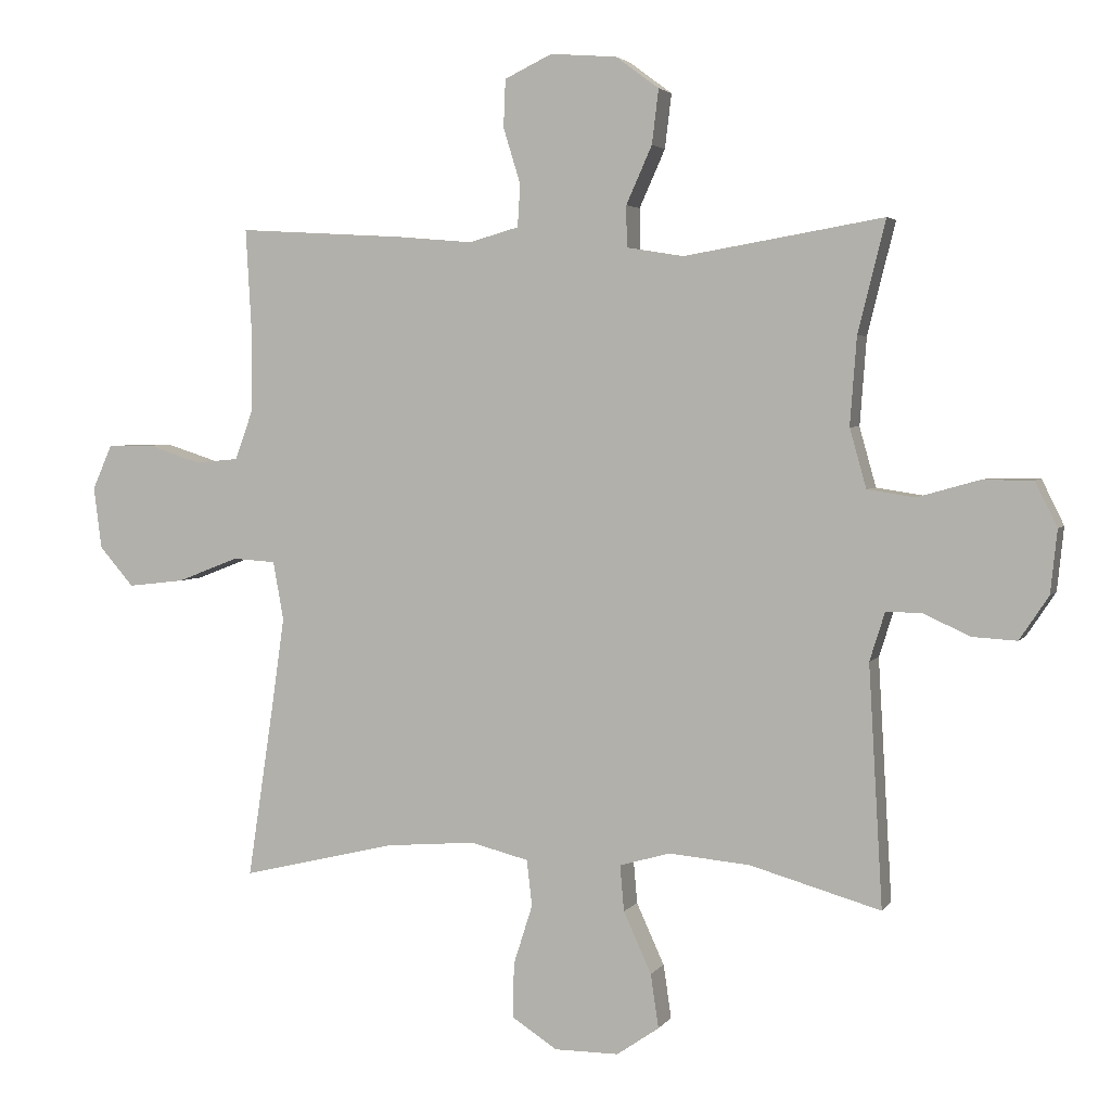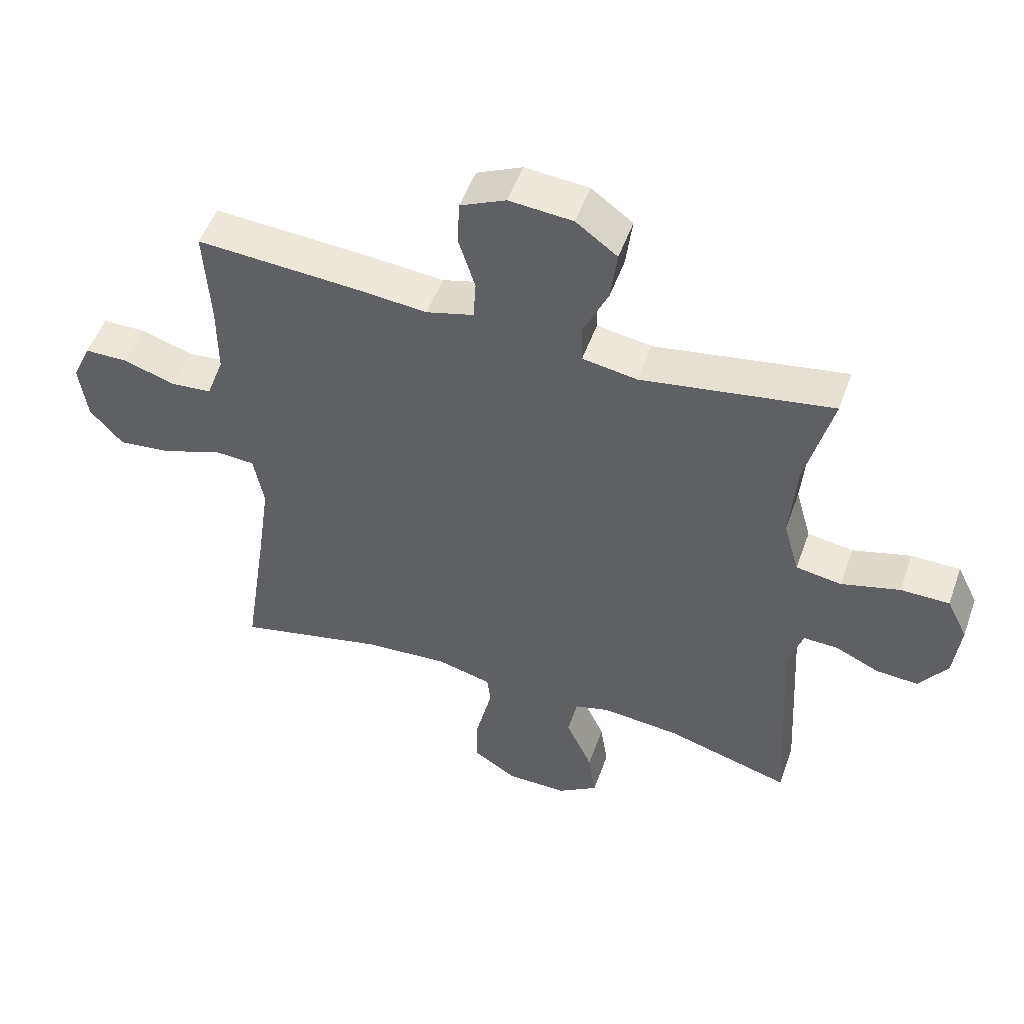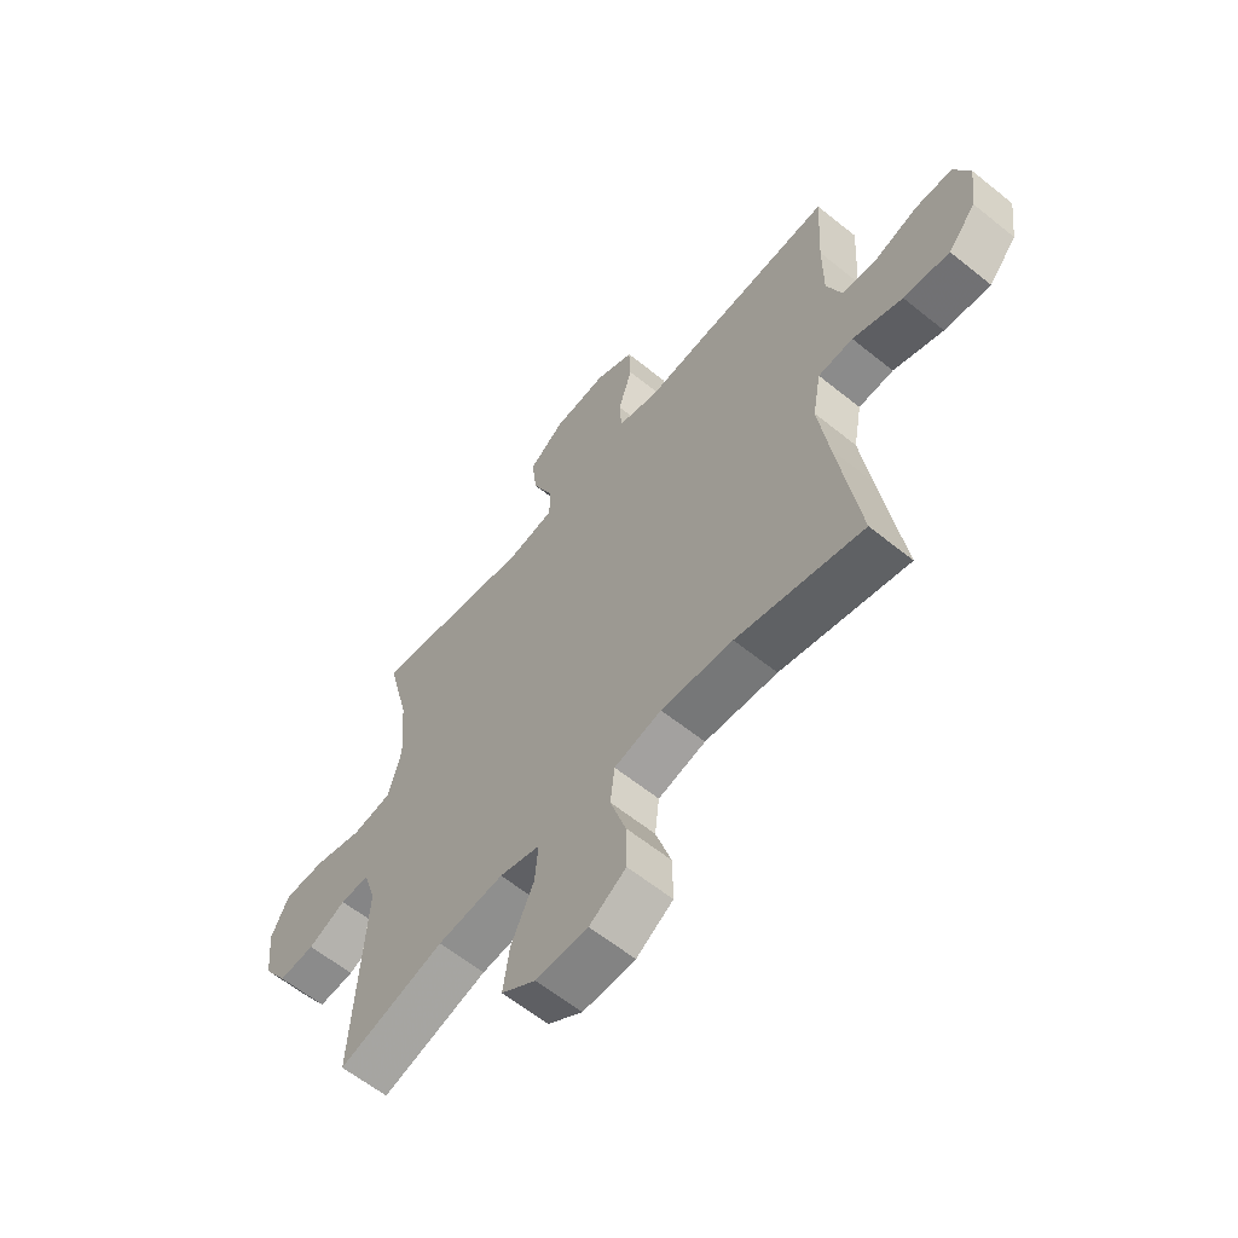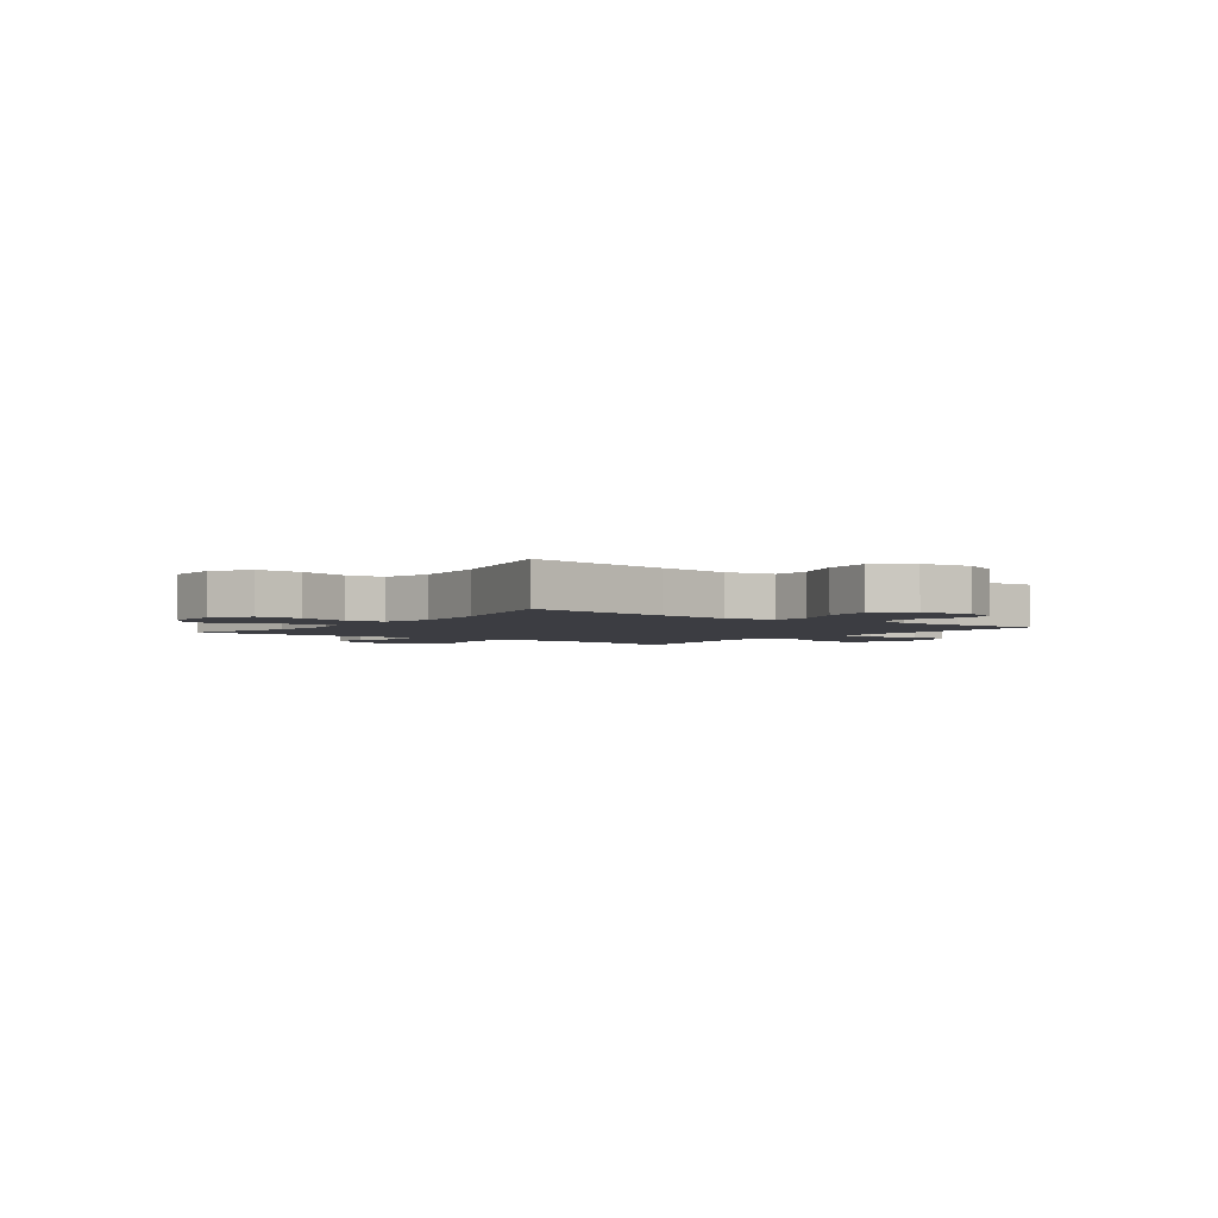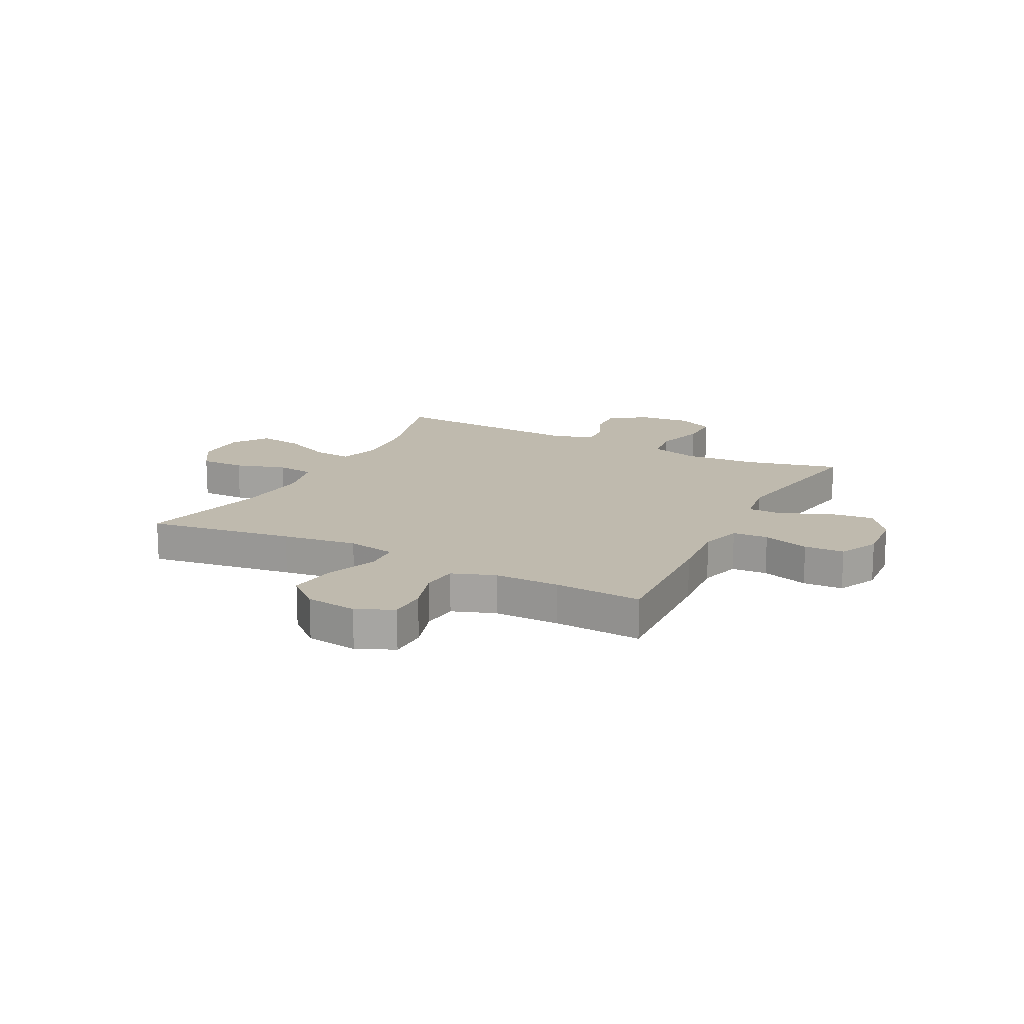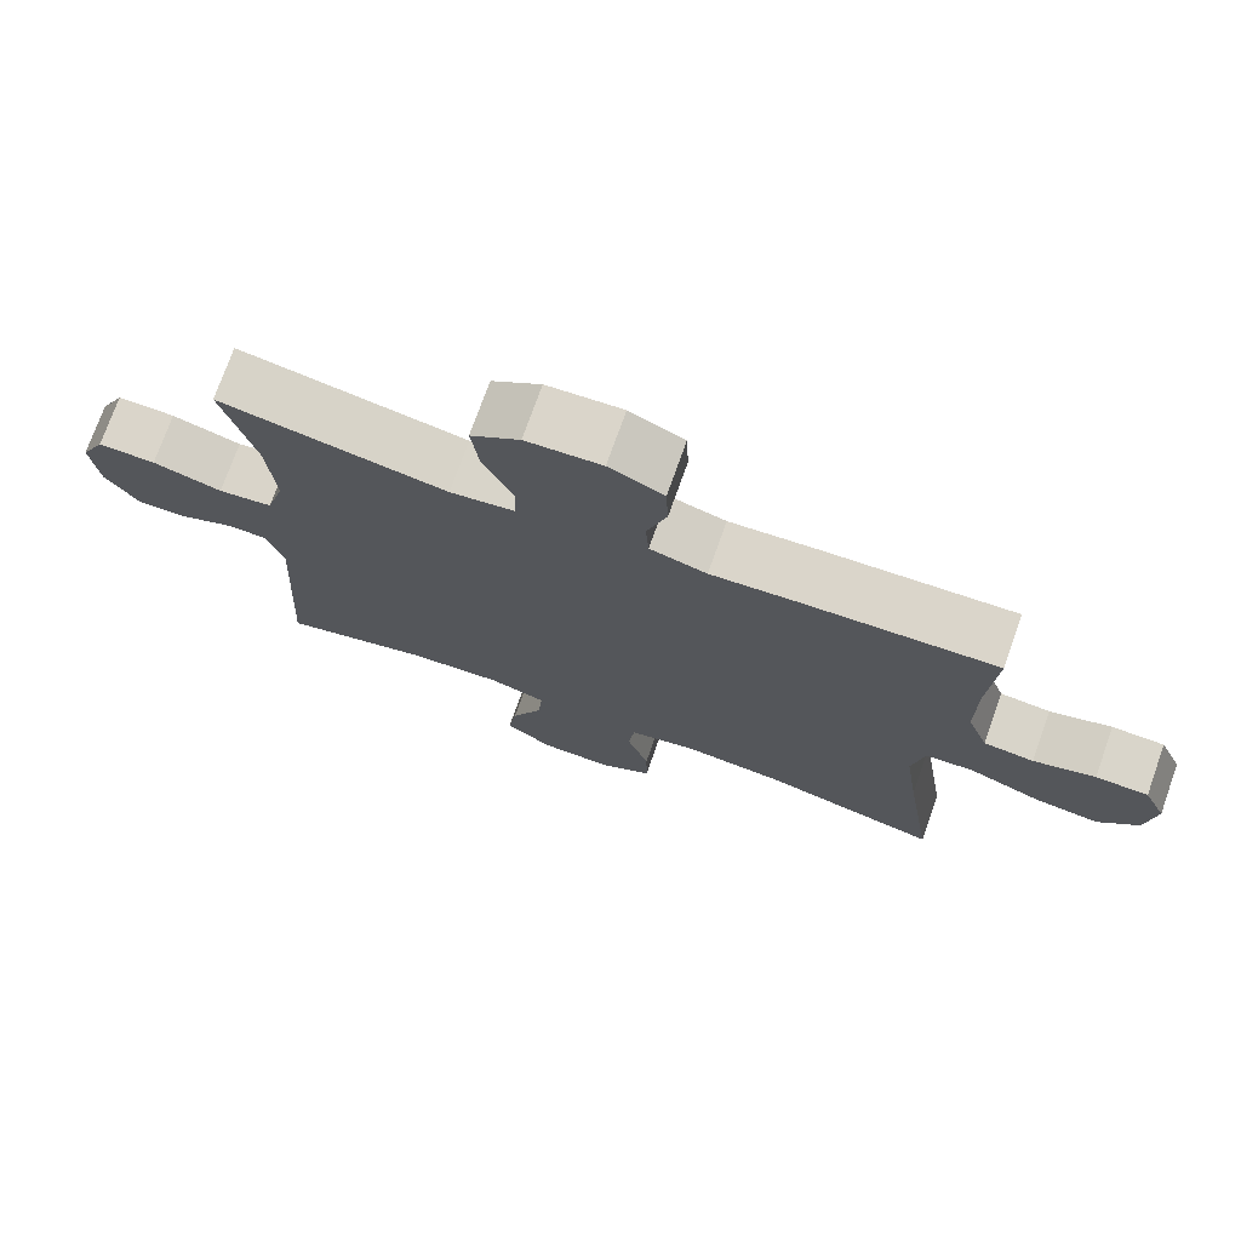
<metadata>
{"format":"obj","ext":"obj","renderer":"f3d","projection":"perspective","resolution":1024,"background":"white","views":[{"elev":3.4,"azim":18.1,"up":"+Z"},{"elev":51.7,"azim":19.5,"up":"+Z"},{"elev":-61.0,"azim":-129.5,"up":"+Z"},{"elev":-2.9,"azim":-126.8,"up":"+Y"},{"elev":15.8,"azim":-62.6,"up":"+Y"},{"elev":74.3,"azim":-160.4,"up":"+Z"}]}
</metadata>
<code>
v -0.5 0.07 0.5
v -0.247 0.07 0.485
v -0.132 0.07 0.475
v -0.057 0.07 0.496
v -0.053 0.07 0.56
v -0.079 0.07 0.644
v -0.076 0.07 0.716
v -0.004 0.07 0.75
v 0.096 0.07 0.742
v 0.161 0.07 0.694
v 0.151 0.07 0.612
v 0.112 0.07 0.525
v 0.113 0.07 0.463
v 0.199 0.07 0.449
v 0.5 0.07 0.5
v 0.458 0.07 0.332
v 0.448 0.07 0.2
v 0.473 0.07 0.111
v 0.545 0.07 0.1
v 0.637 0.07 0.126
v 0.714 0.07 0.126
v 0.747 0.07 0.059
v 0.737 0.07 -0.036
v 0.693 0.07 -0.102
v 0.626 0.07 -0.098
v 0.556 0.07 -0.066
v 0.502 0.07 -0.065
v 0.479 0.07 -0.138
v 0.5 0.07 -0.5
v 0.303 0.07 -0.444
v 0.18 0.07 -0.433
v 0.104 0.07 -0.455
v 0.11 0.07 -0.524
v 0.152 0.07 -0.616
v 0.164 0.07 -0.697
v 0.1 0.07 -0.741
v 0.003 0.07 -0.741
v -0.065 0.07 -0.697
v -0.064 0.07 -0.615
v -0.035 0.07 -0.524
v -0.043 0.07 -0.455
v -0.131 0.07 -0.433
v -0.265 0.07 -0.444
v -0.5 0.07 -0.5
v -0.46 0.07 -0.235
v -0.441 0.07 -0.1
v -0.457 0.07 -0.012
v -0.522 0.07 -0.008
v -0.615 0.07 -0.044
v -0.701 0.07 -0.054
v -0.753 0.07 0.006
v -0.765 0.07 0.099
v -0.735 0.07 0.166
v -0.666 0.07 0.167
v -0.585 0.07 0.141
v -0.519 0.07 0.147
v -0.491 0.07 0.224
v -0.491 0.07 0.342
v -0.5 0 0.5
v -0.247 0 0.485
v -0.132 0 0.475
v -0.057 0 0.496
v -0.053 0 0.56
v -0.079 0 0.644
v -0.076 0 0.716
v -0.004 0 0.75
v 0.096 0 0.742
v 0.161 0 0.694
v 0.151 0 0.612
v 0.112 0 0.525
v 0.113 0 0.463
v 0.199 0 0.449
v 0.5 0 0.5
v 0.458 0 0.332
v 0.448 0 0.2
v 0.473 0 0.111
v 0.545 0 0.1
v 0.637 0 0.126
v 0.714 0 0.126
v 0.747 0 0.059
v 0.737 0 -0.036
v 0.693 0 -0.102
v 0.626 0 -0.098
v 0.556 0 -0.066
v 0.502 0 -0.065
v 0.479 0 -0.138
v 0.5 0 -0.5
v 0.303 0 -0.444
v 0.18 0 -0.433
v 0.104 0 -0.455
v 0.11 0 -0.524
v 0.152 0 -0.616
v 0.164 0 -0.697
v 0.1 0 -0.741
v 0.003 0 -0.741
v -0.065 0 -0.697
v -0.064 0 -0.615
v -0.035 0 -0.524
v -0.043 0 -0.455
v -0.131 0 -0.433
v -0.265 0 -0.444
v -0.5 0 -0.5
v -0.46 0 -0.235
v -0.441 0 -0.1
v -0.457 0 -0.012
v -0.522 0 -0.008
v -0.615 0 -0.044
v -0.701 0 -0.054
v -0.753 0 0.006
v -0.765 0 0.099
v -0.735 0 0.166
v -0.666 0 0.167
v -0.585 0 0.141
v -0.519 0 0.147
v -0.491 0 0.224
v -0.491 0 0.342
f 52 53 54 55
f 52 55 56
f 51 52 56
f 48 49 50 51
f 48 51 56
f 47 48 56 57
f 43 44 45
f 42 43 45 46
f 41 42 46 47
f 37 38 39 40
f 37 40 41
f 36 37 41
f 33 34 35 36
f 32 33 36 41
f 31 32 41 47
f 28 29 30
f 27 28 30 31
f 23 24 25 26
f 23 26 27
f 22 23 27
f 19 20 21 22
f 18 19 22 27
f 17 18 27 31
f 14 15 16
f 13 14 16 17
f 9 10 11 12
f 9 12 13
f 8 9 13
f 5 6 7 8
f 4 5 8 13
f 3 4 13 17
f 58 1 2 3
f 31 47 57 58
f 3 17 31 58
f 113 112 111 110
f 114 113 110
f 114 110 109
f 109 108 107 106
f 114 109 106
f 115 114 106 105
f 103 102 101
f 104 103 101 100
f 105 104 100 99
f 98 97 96 95
f 99 98 95
f 99 95 94
f 94 93 92 91
f 99 94 91 90
f 105 99 90 89
f 88 87 86
f 89 88 86 85
f 84 83 82 81
f 85 84 81
f 85 81 80
f 80 79 78 77
f 85 80 77 76
f 89 85 76 75
f 74 73 72
f 75 74 72 71
f 70 69 68 67
f 71 70 67
f 71 67 66
f 66 65 64 63
f 71 66 63 62
f 75 71 62 61
f 61 60 59 116
f 116 115 105 89
f 116 89 75 61
f 1 59 60 2
f 2 60 61 3
f 3 61 62 4
f 4 62 63 5
f 5 63 64 6
f 6 64 65 7
f 7 65 66 8
f 8 66 67 9
f 9 67 68 10
f 10 68 69 11
f 11 69 70 12
f 12 70 71 13
f 13 71 72 14
f 14 72 73 15
f 15 73 74 16
f 16 74 75 17
f 17 75 76 18
f 18 76 77 19
f 19 77 78 20
f 20 78 79 21
f 21 79 80 22
f 22 80 81 23
f 23 81 82 24
f 24 82 83 25
f 25 83 84 26
f 26 84 85 27
f 27 85 86 28
f 28 86 87 29
f 29 87 88 30
f 30 88 89 31
f 31 89 90 32
f 32 90 91 33
f 33 91 92 34
f 34 92 93 35
f 35 93 94 36
f 36 94 95 37
f 37 95 96 38
f 38 96 97 39
f 39 97 98 40
f 40 98 99 41
f 41 99 100 42
f 42 100 101 43
f 43 101 102 44
f 44 102 103 45
f 45 103 104 46
f 46 104 105 47
f 47 105 106 48
f 48 106 107 49
f 49 107 108 50
f 50 108 109 51
f 51 109 110 52
f 52 110 111 53
f 53 111 112 54
f 54 112 113 55
f 55 113 114 56
f 56 114 115 57
f 57 115 116 58
f 58 116 59 1

</code>
